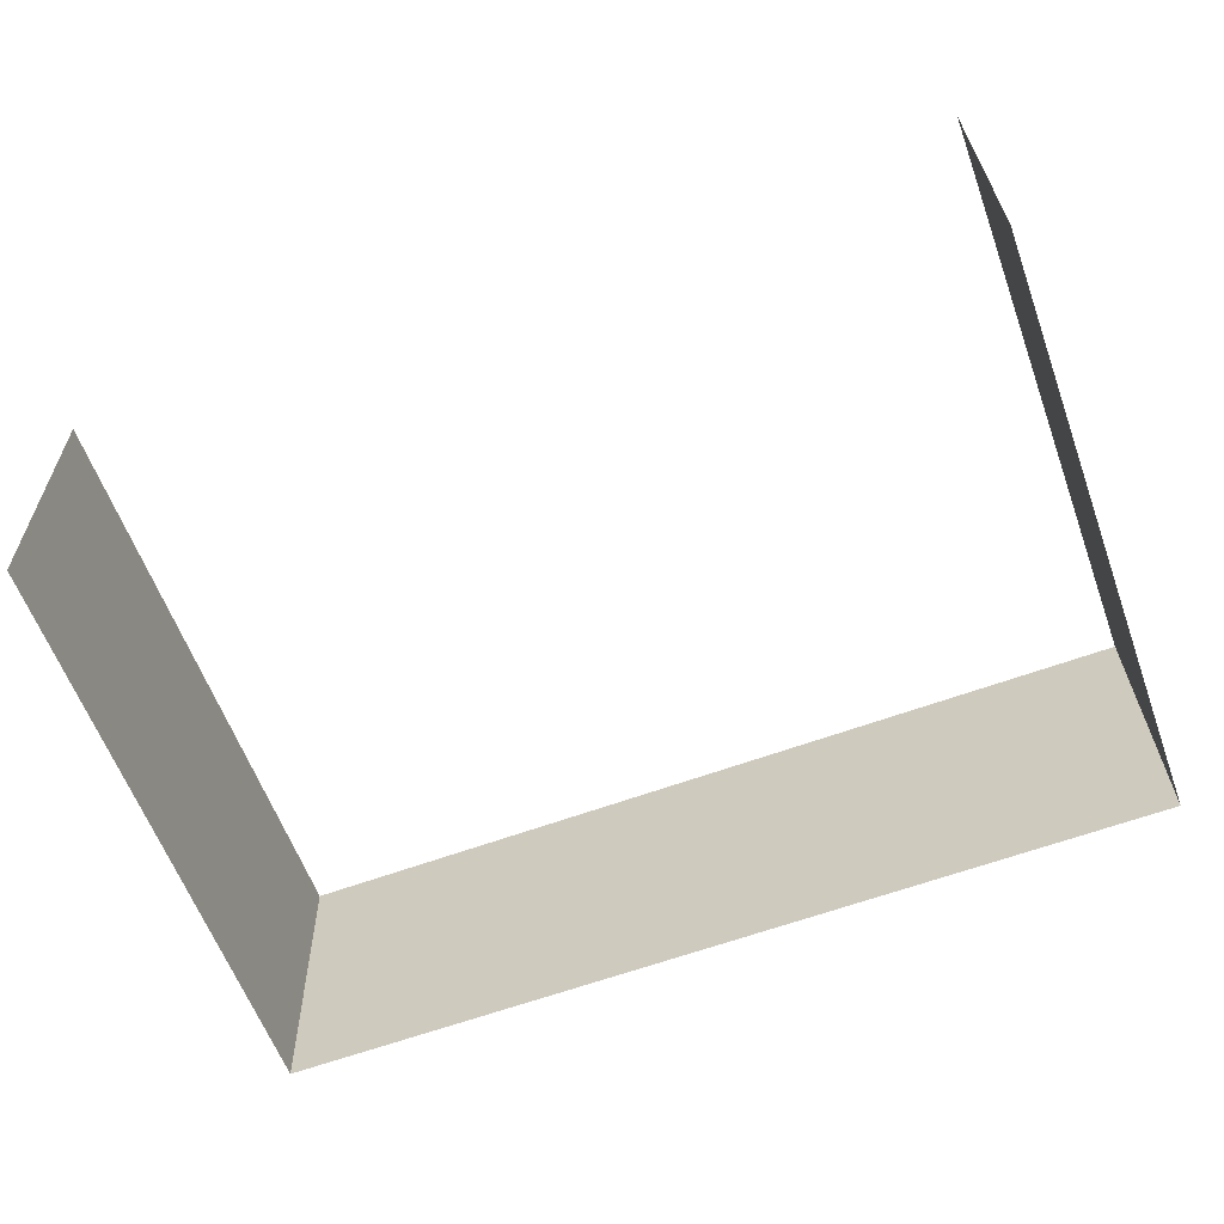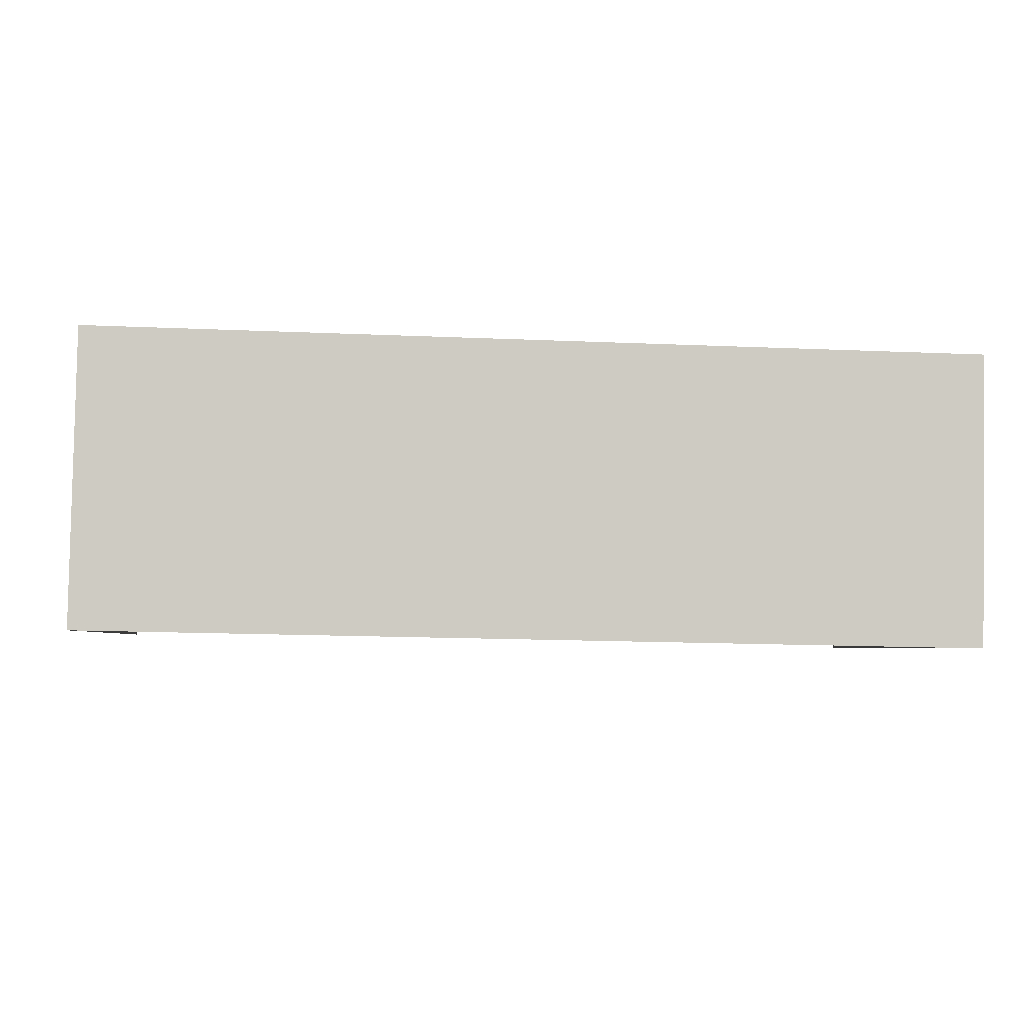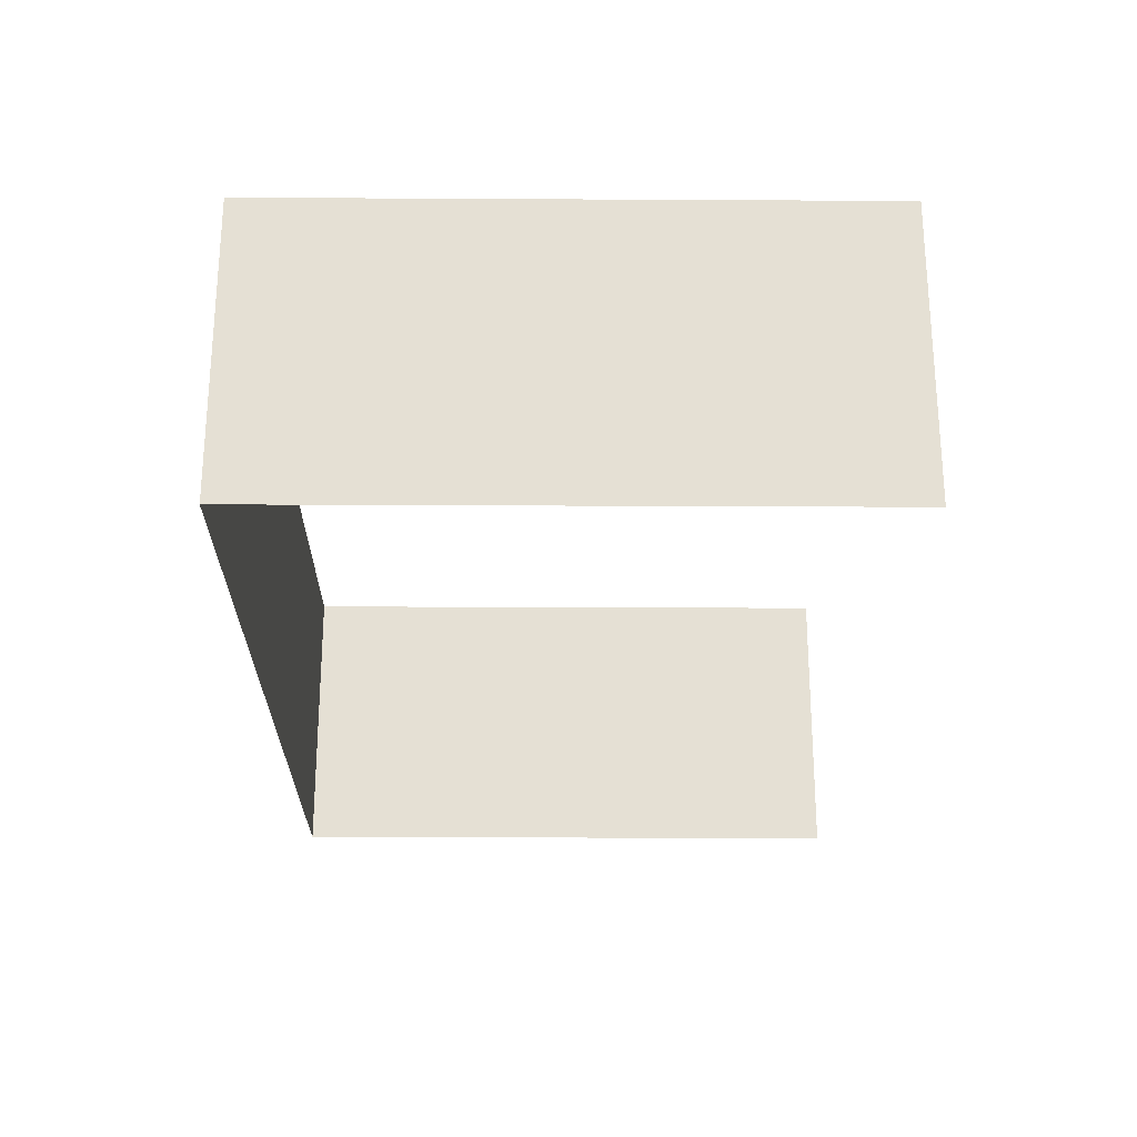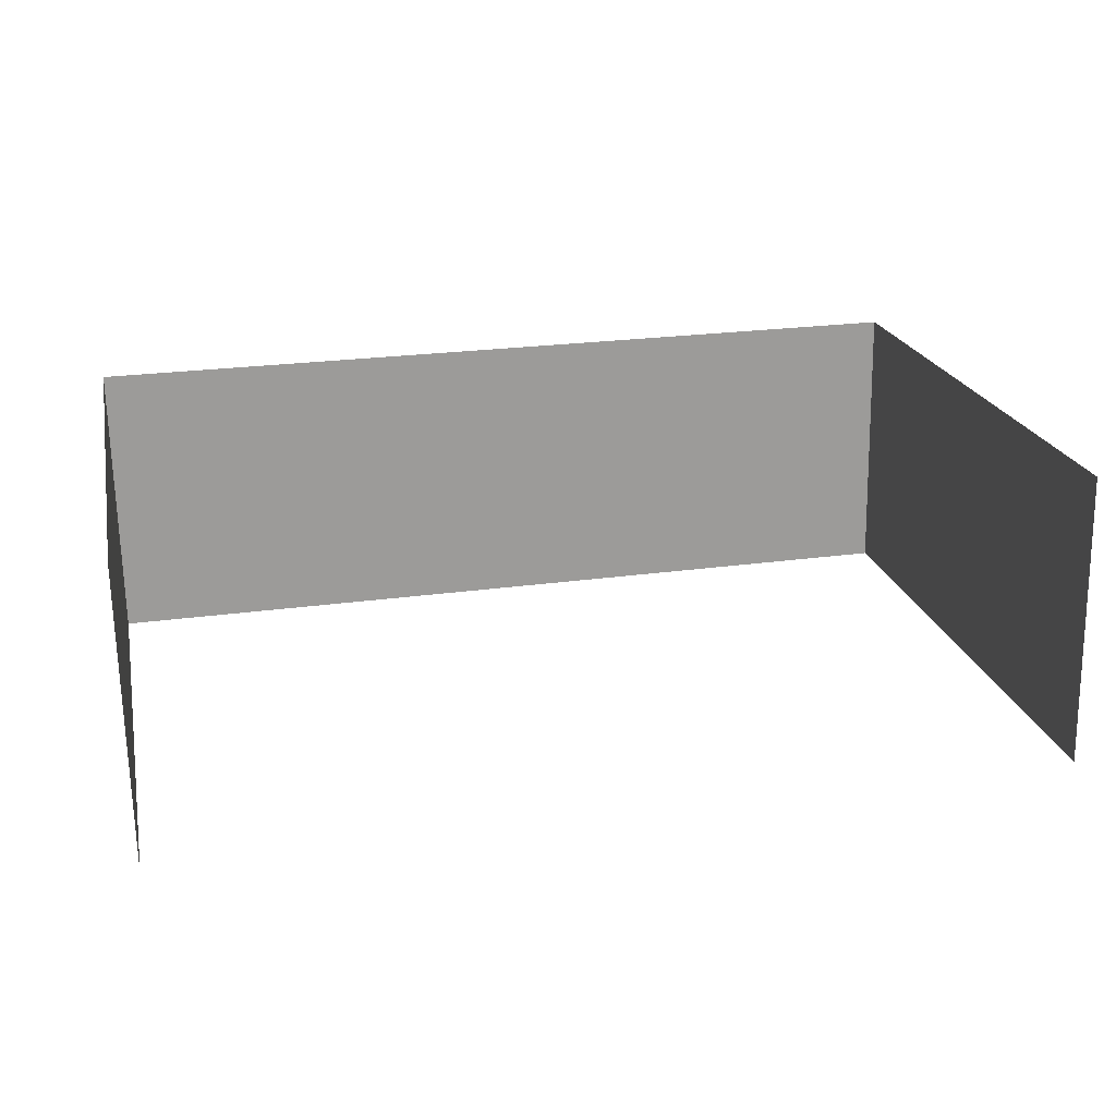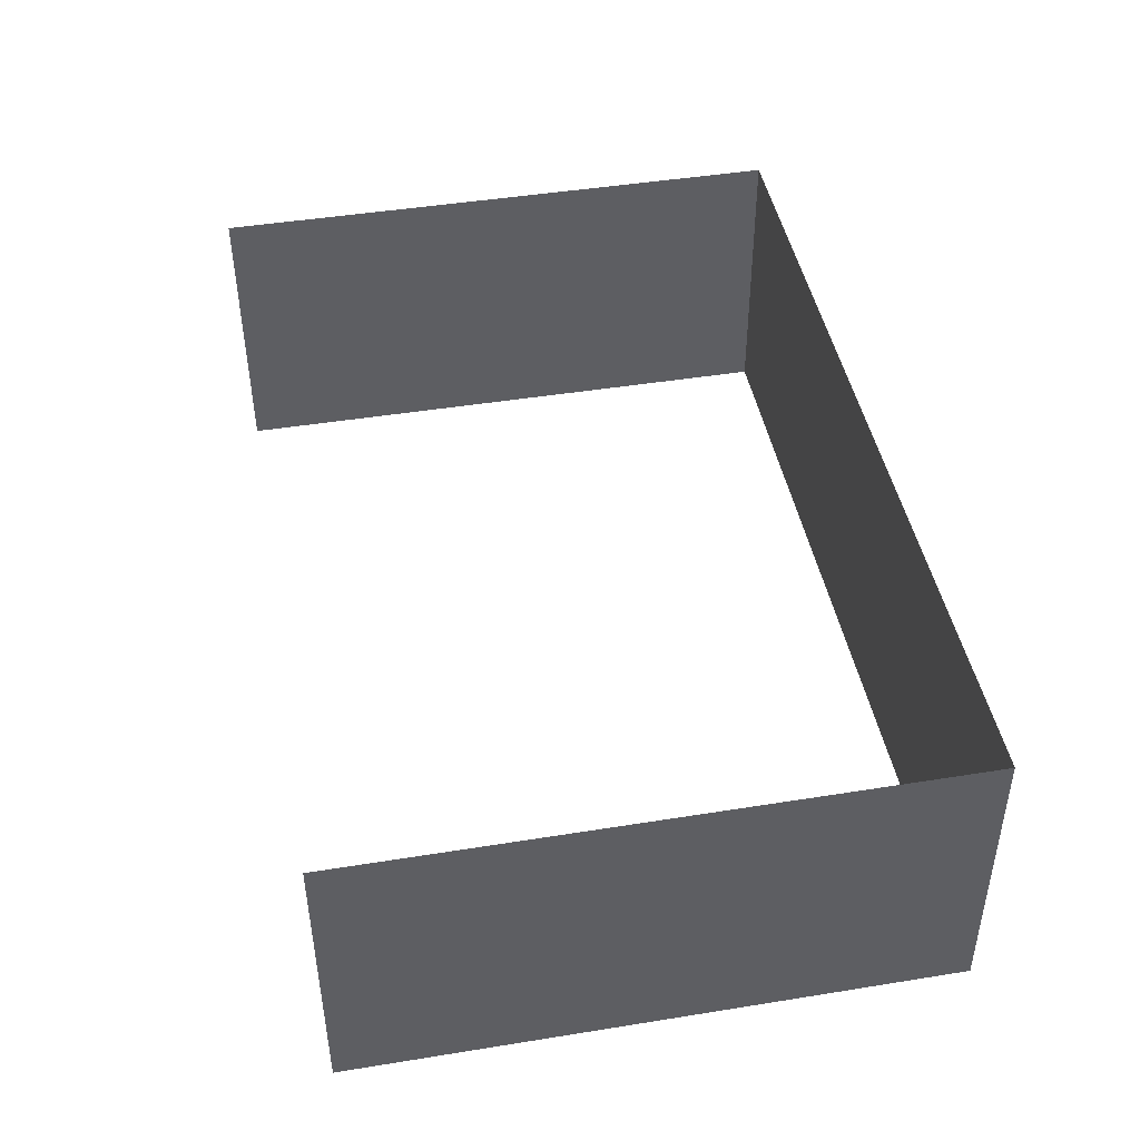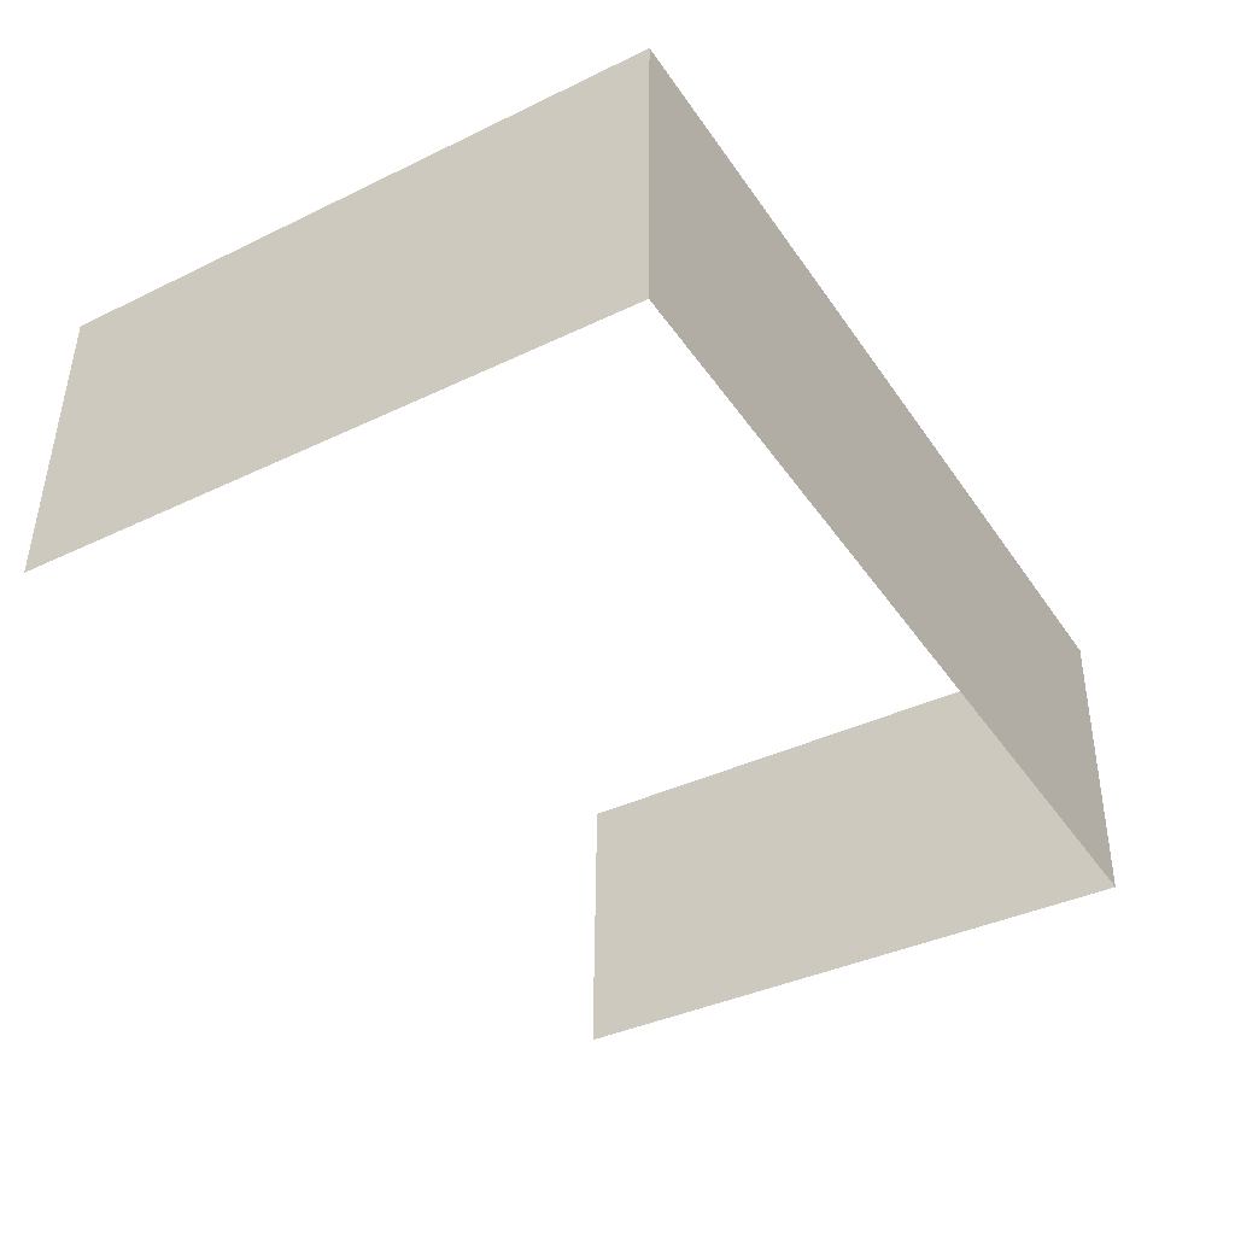
<metadata>
{"format":"obj","ext":"obj","renderer":"f3d","projection":"perspective","resolution":1024,"background":"white","views":[{"elev":-60.6,"azim":-160.0,"up":"+Y"},{"elev":-4.1,"azim":-4.8,"up":"+Y"},{"elev":-25.3,"azim":89.5,"up":"+Y"},{"elev":20.5,"azim":168.0,"up":"+Y"},{"elev":45.7,"azim":-100.3,"up":"+Y"},{"elev":-38.6,"azim":-58.9,"up":"+Y"}]}
</metadata>
<code>
v -2.25e+05 -1.264e+05 18.68
v -2.25e+05 -1.264e+05 18.68
v -2.25e+05 -1.264e+05 18.68
v -2.25e+05 -1.264e+05 18.68
v -2.25e+05 -1.264e+05 23.54
v -2.25e+05 -1.264e+05 23.54
v -2.25e+05 -1.264e+05 23.54
v -2.25e+05 -1.264e+05 23.54
f 1 2 3
f 4 1 3
f 6 4 3
f 7 6 3
f 8 2 1
f 5 8 1
f 5 6 7
f 8 5 7
f 8 3 2
f 8 7 3
f 6 1 4
f 6 5 1

</code>
